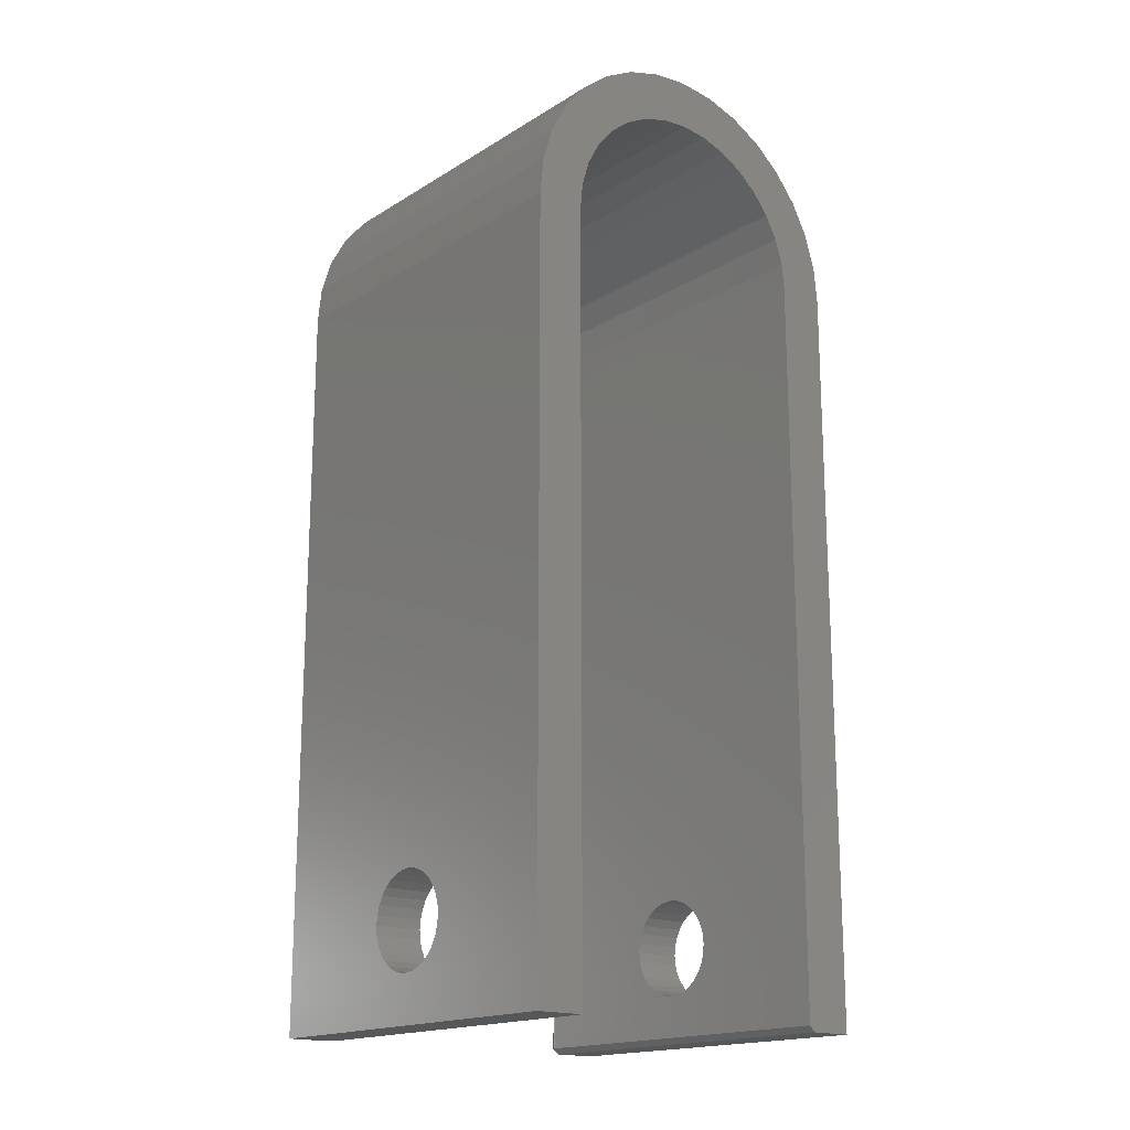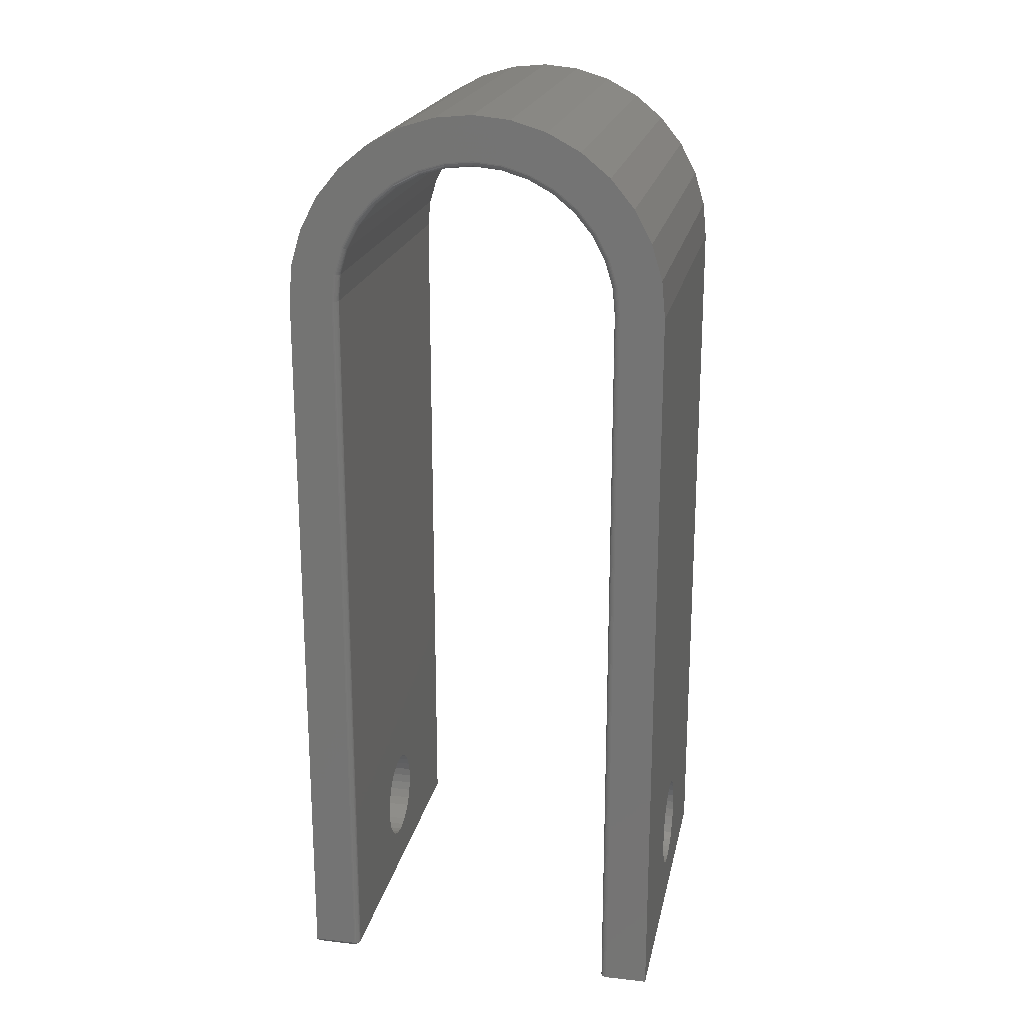
<metadata>
{"format":"stl","ext":"stl","renderer":"f3d","projection":"perspective","resolution":1024,"background":"white","views":[{"elev":-17.5,"azim":140.0,"up":"+Z"},{"elev":20.8,"azim":11.5,"up":"+Z"}]}
</metadata>
<code>
# stl→obj: 359 verts, 722 faces
v -0.25 -0.2493 -0.3118
v -0.1842 -0.2617 -0.3131
v -0.25 -0.2617 -0.3131
v -0.1842 -0.2735 -0.3166
v -0.25 -0.2735 -0.3166
v -0.1842 -0.2844 -0.3225
v -0.25 -0.2844 -0.3225
v -0.1842 -0.294 -0.3303
v -0.25 -0.294 -0.3303
v -0.1842 -0.3019 -0.3399
v -0.25 -0.3019 -0.3399
v -0.1842 -0.3077 -0.3508
v -0.25 -0.3077 -0.3508
v -0.1842 -0.3113 -0.3627
v -0.25 -0.3113 -0.3627
v -0.1842 -0.3125 -0.375
v -0.25 -0.3125 -0.375
v -0.1842 -0.2493 -0.3118
v -0.25 -0.237 -0.3131
v -0.1842 -0.237 -0.3131
v -0.25 -0.2252 -0.3166
v -0.1842 -0.2252 -0.3166
v -0.25 -0.2143 -0.3225
v -0.1842 -0.2143 -0.3225
v -0.25 -0.2047 -0.3303
v -0.1842 -0.2047 -0.3303
v -0.25 -0.1968 -0.3399
v -0.1842 -0.1968 -0.3399
v -0.25 -0.191 -0.3508
v -0.1842 -0.191 -0.3508
v -0.25 -0.1874 -0.3627
v -0.1842 -0.1874 -0.3627
v -0.25 -0.1862 -0.375
v -0.1842 -0.1862 -0.375
v 0.1842 -0.2493 -0.3118
v 0.25 -0.2617 -0.3131
v 0.1842 -0.2617 -0.3131
v 0.25 -0.2735 -0.3166
v 0.1842 -0.2735 -0.3166
v 0.25 -0.2844 -0.3225
v 0.1842 -0.2844 -0.3225
v 0.25 -0.294 -0.3303
v 0.1842 -0.294 -0.3303
v 0.25 -0.3019 -0.3399
v 0.1842 -0.3019 -0.3399
v 0.25 -0.3077 -0.3508
v 0.1842 -0.3077 -0.3508
v 0.25 -0.3113 -0.3627
v 0.1842 -0.3113 -0.3627
v 0.25 -0.3125 -0.375
v 0.1842 -0.3125 -0.375
v 0.25 -0.2493 -0.3118
v 0.1842 -0.237 -0.3131
v 0.25 -0.237 -0.3131
v 0.1842 -0.2252 -0.3166
v 0.25 -0.2252 -0.3166
v 0.1842 -0.2143 -0.3225
v 0.25 -0.2143 -0.3225
v 0.1842 -0.2047 -0.3303
v 0.25 -0.2047 -0.3303
v 0.1842 -0.1968 -0.3399
v 0.25 -0.1968 -0.3399
v 0.1842 -0.191 -0.3508
v 0.25 -0.191 -0.3508
v 0.1842 -0.1874 -0.3627
v 0.25 -0.1874 -0.3627
v 0.1842 -0.1862 -0.375
v 0.25 -0.1862 -0.375
v -0.25 -0.2493 -0.4382
v -0.1842 -0.237 -0.4369
v -0.25 -0.237 -0.4369
v -0.1842 -0.2252 -0.4334
v -0.25 -0.2252 -0.4334
v -0.1842 -0.2143 -0.4275
v -0.25 -0.2143 -0.4275
v -0.1842 -0.2047 -0.4197
v -0.25 -0.2047 -0.4197
v -0.1842 -0.1968 -0.4101
v -0.25 -0.1968 -0.4101
v -0.1842 -0.191 -0.3992
v -0.25 -0.191 -0.3992
v -0.1842 -0.1874 -0.3873
v -0.25 -0.1874 -0.3873
v -0.1842 -0.2493 -0.4382
v -0.25 -0.2617 -0.4369
v -0.1842 -0.2617 -0.4369
v -0.25 -0.2735 -0.4334
v -0.1842 -0.2735 -0.4334
v -0.25 -0.2844 -0.4275
v -0.1842 -0.2844 -0.4275
v -0.25 -0.294 -0.4197
v -0.1842 -0.294 -0.4197
v -0.25 -0.3019 -0.4101
v -0.1842 -0.3019 -0.4101
v -0.25 -0.3077 -0.3992
v -0.1842 -0.3077 -0.3992
v -0.25 -0.3113 -0.3873
v -0.1842 -0.3113 -0.3873
v 0.1842 -0.2493 -0.4382
v 0.25 -0.237 -0.4369
v 0.1842 -0.237 -0.4369
v 0.25 -0.2252 -0.4334
v 0.1842 -0.2252 -0.4334
v 0.25 -0.2143 -0.4275
v 0.1842 -0.2143 -0.4275
v 0.25 -0.2047 -0.4197
v 0.1842 -0.2047 -0.4197
v 0.25 -0.1968 -0.4101
v 0.1842 -0.1968 -0.4101
v 0.25 -0.191 -0.3992
v 0.1842 -0.191 -0.3992
v 0.25 -0.1874 -0.3873
v 0.1842 -0.1874 -0.3873
v 0.25 -0.2493 -0.4382
v 0.1842 -0.2617 -0.4369
v 0.25 -0.2617 -0.4369
v 0.1842 -0.2735 -0.4334
v 0.25 -0.2735 -0.4334
v 0.1842 -0.2844 -0.4275
v 0.25 -0.2844 -0.4275
v 0.1842 -0.294 -0.4197
v 0.25 -0.294 -0.4197
v 0.1842 -0.3019 -0.4101
v 0.25 -0.3019 -0.4101
v 0.1842 -0.3077 -0.3992
v 0.25 -0.3077 -0.3992
v 0.1842 -0.3113 -0.3873
v 0.25 -0.3113 -0.3873
v 0.25 2.776e-17 -0.5
v 0.25 -0.5 -0.5
v 0.25 8.327e-17 0.5
v 0.25 -0.5 0.5
v 0.1842 -0.4922 -0.5
v 0.1842 -0.4922 0.5
v 0.1842 2.41e-17 -0.5
v 0.1842 6.574e-17 0.5
v -0.25 4.163e-17 0.5
v -0.25 -0.5 0.5
v -0.25 0 -0.5
v -0.25 -0.4922 -0.5
v -0.25 -0.5 -0.4922
v -0.1842 4.086e-18 -0.4922
v -0.1842 -0.4922 -0.4922
v -0.1842 5.916e-17 0.5
v -0.1842 -0.4922 0.5
v -0.1844 -0.4937 -0.4922
v -0.1844 -0.4937 0.5
v -0.1848 -0.4952 -0.4922
v -0.1848 -0.4952 0.5
v -0.1855 -0.4965 -0.4922
v -0.1855 -0.4965 0.5
v -0.1865 -0.4977 -0.4922
v -0.1865 -0.4977 0.5
v -0.1877 -0.4987 -0.4922
v -0.1877 -0.4987 0.5
v -0.189 -0.4994 -0.4922
v -0.189 -0.4994 0.5
v -0.1905 -0.4998 -0.4922
v -0.1905 -0.4998 0.5
v -0.192 -0.5 -0.4922
v -0.192 -0.5 0.5
v -0.03746 -0.5 0.6883
v -3.803e-17 -0.5 0.692
v -0.1389 -0.5 0.7079
v -0.1768 -0.5 0.6768
v -0.07348 -0.5 0.6774
v -0.04877 -0.5 0.7452
v 0.04877 -0.5 0.7452
v 1.196e-16 -0.5 0.75
v -0.09567 -0.5 0.731
v 0.09567 -0.5 0.731
v 0.1768 -0.5 0.6768
v 0.07348 -0.5 0.6774
v 0.1067 -0.5 0.6597
v 0.1389 -0.5 0.7079
v 0.03746 -0.5 0.6883
v -0.2452 -0.5 0.5488
v -0.1774 -0.5 0.5735
v -0.231 -0.5 0.5957
v -0.1597 -0.5 0.6067
v -0.2079 -0.5 0.6389
v -0.1358 -0.5 0.6358
v -0.1067 -0.5 0.6597
v -0.1883 -0.5 0.5375
v 0.2079 -0.5 0.6389
v 0.1358 -0.5 0.6358
v 0.231 -0.5 0.5957
v 0.1597 -0.5 0.6067
v 0.2452 -0.5 0.5488
v 0.1774 -0.5 0.5735
v 0.1883 -0.5 0.5375
v 0.192 -0.5 0.5
v 0.192 -0.5 -0.5
v -0.192 3.218e-18 -0.5
v -0.192 -0.4922 -0.5
v -0.1389 5.934e-17 0.7079
v 8.379e-17 6.574e-17 0.6842
v -0.03594 6.355e-17 0.6807
v -0.1303 5.551e-17 0.6303
v -0.2079 5.168e-17 0.6389
v -0.1023 5.833e-17 0.6532
v 9.185e-17 6.939e-17 0.75
v 0.04877 7.183e-17 0.7452
v -0.04877 6.641e-17 0.7452
v -0.09567 6.302e-17 0.731
v 0.1389 7.476e-17 0.7079
v 0.03594 6.754e-17 0.6807
v 0.1768 7.514e-17 0.6768
v 0.07049 6.887e-17 0.6702
v 0.1023 6.969e-17 0.6532
v -0.1768 5.551e-17 0.6768
v -0.07049 6.105e-17 0.6702
v -0.1807 4.748e-17 0.5359
v -0.2452 4.461e-17 0.5488
v -0.1702 4.998e-17 0.5705
v -0.231 4.8e-17 0.5957
v -0.1532 5.269e-17 0.6023
v 0.09567 7.364e-17 0.731
v 0.1807 6.754e-17 0.5359
v 0.1702 6.887e-17 0.5705
v 0.2452 7.183e-17 0.5488
v 0.1532 6.969e-17 0.6023
v 0.231 7.364e-17 0.5957
v 0.1303 6.997e-17 0.6303
v 0.2079 7.476e-17 0.6389
v 0.1855 -0.4965 -0.5
v 0.1877 -0.4987 -0.5
v 0.1865 -0.4977 -0.5
v 0.1848 -0.4952 -0.5
v 0.1844 -0.4937 -0.5
v 0.1905 -0.4998 -0.5
v 0.189 -0.4994 -0.5
v -0.03594 -0.4922 0.6807
v -0.07049 -0.4922 0.6702
v -0.1023 -0.4922 0.6532
v -0.1303 -0.4922 0.6303
v -0.1532 -0.4922 0.6023
v -0.1702 -0.4922 0.5705
v -0.1807 -0.4922 0.5359
v 1.111e-16 -0.4922 0.6842
v 0.03594 -0.4922 0.6807
v 0.07049 -0.4922 0.6702
v 0.1023 -0.4922 0.6532
v 0.1303 -0.4922 0.6303
v 0.1532 -0.4922 0.6023
v 0.1702 -0.4922 0.5705
v 0.1807 -0.4922 0.5359
v 0.1844 -0.4937 0.5
v 0.1848 -0.4952 0.5
v 0.1855 -0.4965 0.5
v 0.1865 -0.4977 0.5
v 0.1877 -0.4987 0.5
v 0.189 -0.4994 0.5
v 0.1905 -0.4998 0.5
v -0.1808 -0.4937 0.536
v -0.1813 -0.4952 0.5361
v -0.182 -0.4965 0.5362
v -0.1829 -0.4977 0.5364
v -0.1841 -0.4987 0.5366
v -0.1854 -0.4994 0.5369
v -0.1868 -0.4998 0.5372
v 0.1808 -0.4937 0.536
v 0.1813 -0.4952 0.5361
v 0.182 -0.4965 0.5362
v 0.1829 -0.4977 0.5364
v 0.1841 -0.4987 0.5366
v 0.1854 -0.4994 0.5369
v 0.1868 -0.4998 0.5372
v 0.1703 -0.4937 0.5706
v 0.1707 -0.4952 0.5707
v 0.1714 -0.4965 0.571
v 0.1723 -0.4977 0.5714
v 0.1734 -0.4987 0.5718
v 0.1746 -0.4994 0.5723
v 0.176 -0.4998 0.5729
v 0.1533 -0.4937 0.6024
v 0.1537 -0.4952 0.6027
v 0.1543 -0.4965 0.6031
v 0.1551 -0.4977 0.6036
v 0.1561 -0.4987 0.6043
v 0.1572 -0.4994 0.605
v 0.1584 -0.4998 0.6058
v 0.1304 -0.4937 0.6304
v 0.1307 -0.4952 0.6307
v 0.1312 -0.4965 0.6312
v 0.1319 -0.4977 0.6319
v 0.1327 -0.4987 0.6327
v 0.1337 -0.4994 0.6337
v 0.1347 -0.4998 0.6347
v 0.1024 -0.4937 0.6533
v 0.1027 -0.4952 0.6537
v 0.1031 -0.4965 0.6543
v 0.1036 -0.4977 0.6551
v 0.1043 -0.4987 0.6561
v 0.105 -0.4994 0.6572
v 0.1058 -0.4998 0.6584
v 0.07055 -0.4937 0.6703
v 0.07072 -0.4952 0.6707
v 0.071 -0.4965 0.6714
v 0.07137 -0.4977 0.6723
v 0.07182 -0.4987 0.6734
v 0.07234 -0.4994 0.6746
v 0.0729 -0.4998 0.676
v 0.03597 -0.4937 0.6808
v 0.03605 -0.4952 0.6813
v 0.03619 -0.4965 0.682
v 0.03638 -0.4977 0.6829
v 0.03662 -0.4987 0.6841
v 0.03688 -0.4994 0.6854
v 0.03716 -0.4998 0.6868
v 1.874e-16 -0.4937 0.6844
v 1.943e-16 -0.4952 0.6848
v 1.943e-16 -0.4965 0.6855
v 1.943e-16 -0.4977 0.6865
v 1.874e-16 -0.4987 0.6877
v 1.874e-16 -0.4994 0.689
v 1.874e-16 -0.4998 0.6905
v -0.03597 -0.4937 0.6808
v -0.03605 -0.4952 0.6813
v -0.03619 -0.4965 0.682
v -0.03638 -0.4977 0.6829
v -0.03662 -0.4987 0.6841
v -0.03688 -0.4994 0.6854
v -0.03716 -0.4998 0.6868
v -0.07055 -0.4937 0.6703
v -0.07072 -0.4952 0.6707
v -0.071 -0.4965 0.6714
v -0.07137 -0.4977 0.6723
v -0.07182 -0.4987 0.6734
v -0.07234 -0.4994 0.6746
v -0.0729 -0.4998 0.676
v -0.1024 -0.4937 0.6533
v -0.1027 -0.4952 0.6537
v -0.1031 -0.4965 0.6543
v -0.1036 -0.4977 0.6551
v -0.1043 -0.4987 0.6561
v -0.105 -0.4994 0.6572
v -0.1058 -0.4998 0.6584
v -0.1304 -0.4937 0.6304
v -0.1307 -0.4952 0.6307
v -0.1312 -0.4965 0.6312
v -0.1319 -0.4977 0.6319
v -0.1327 -0.4987 0.6327
v -0.1337 -0.4994 0.6337
v -0.1347 -0.4998 0.6347
v -0.1533 -0.4937 0.6024
v -0.1537 -0.4952 0.6027
v -0.1543 -0.4965 0.6031
v -0.1551 -0.4977 0.6036
v -0.1561 -0.4987 0.6043
v -0.1572 -0.4994 0.605
v -0.1584 -0.4998 0.6058
v -0.1703 -0.4937 0.5706
v -0.1707 -0.4952 0.5707
v -0.1714 -0.4965 0.571
v -0.1723 -0.4977 0.5714
v -0.1734 -0.4987 0.5718
v -0.1746 -0.4994 0.5723
v -0.176 -0.4998 0.5729
f 1 2 3
f 3 2 4
f 3 4 5
f 5 4 6
f 5 6 7
f 7 6 8
f 7 8 9
f 9 8 10
f 9 10 11
f 11 10 12
f 11 12 13
f 13 12 14
f 13 14 15
f 15 14 16
f 15 16 17
f 2 1 18
f 18 1 19
f 18 19 20
f 20 19 21
f 20 21 22
f 22 21 23
f 22 23 24
f 24 23 25
f 24 25 26
f 26 25 27
f 26 27 28
f 28 27 29
f 28 29 30
f 30 29 31
f 30 31 32
f 32 31 33
f 32 33 34
f 35 36 37
f 37 36 38
f 37 38 39
f 39 38 40
f 39 40 41
f 41 40 42
f 41 42 43
f 43 42 44
f 43 44 45
f 45 44 46
f 45 46 47
f 47 46 48
f 47 48 49
f 49 48 50
f 49 50 51
f 36 35 52
f 52 35 53
f 52 53 54
f 54 53 55
f 54 55 56
f 56 55 57
f 56 57 58
f 58 57 59
f 58 59 60
f 60 59 61
f 60 61 62
f 62 61 63
f 62 63 64
f 64 63 65
f 64 65 66
f 66 65 67
f 66 67 68
f 69 70 71
f 71 70 72
f 71 72 73
f 73 72 74
f 73 74 75
f 75 74 76
f 75 76 77
f 77 76 78
f 77 78 79
f 79 78 80
f 79 80 81
f 81 80 82
f 81 82 83
f 83 82 34
f 83 34 33
f 70 69 84
f 84 69 85
f 84 85 86
f 86 85 87
f 86 87 88
f 88 87 89
f 88 89 90
f 90 89 91
f 90 91 92
f 92 91 93
f 92 93 94
f 94 93 95
f 94 95 96
f 96 95 97
f 96 97 98
f 98 97 17
f 98 17 16
f 99 100 101
f 101 100 102
f 101 102 103
f 103 102 104
f 103 104 105
f 105 104 106
f 105 106 107
f 107 106 108
f 107 108 109
f 109 108 110
f 109 110 111
f 111 110 112
f 111 112 113
f 113 112 68
f 113 68 67
f 100 99 114
f 114 99 115
f 114 115 116
f 116 115 117
f 116 117 118
f 118 117 119
f 118 119 120
f 120 119 121
f 120 121 122
f 122 121 123
f 122 123 124
f 124 123 125
f 124 125 126
f 126 125 127
f 126 127 128
f 128 127 51
f 128 51 50
f 129 68 112
f 129 112 110
f 129 110 108
f 129 108 106
f 129 106 104
f 129 104 102
f 129 102 100
f 129 100 114
f 129 114 130
f 131 132 38
f 131 38 36
f 131 36 52
f 131 52 54
f 131 54 56
f 131 56 58
f 131 58 60
f 131 60 62
f 131 62 64
f 131 64 66
f 131 66 68
f 131 68 129
f 130 114 116
f 130 116 118
f 130 118 120
f 130 120 122
f 130 122 124
f 130 124 126
f 130 126 128
f 130 128 50
f 132 130 50
f 132 50 48
f 132 48 46
f 132 46 44
f 132 44 42
f 132 42 40
f 132 40 38
f 133 134 43
f 133 43 45
f 133 45 47
f 133 47 49
f 133 49 51
f 133 51 127
f 133 127 125
f 133 125 123
f 133 123 121
f 133 121 119
f 133 119 117
f 133 117 115
f 133 115 99
f 133 99 135
f 136 59 57
f 136 57 55
f 136 55 53
f 136 53 35
f 136 35 134
f 135 99 101
f 135 101 103
f 135 103 105
f 135 105 107
f 135 107 109
f 135 109 111
f 135 111 113
f 135 113 67
f 135 67 65
f 135 65 63
f 135 63 61
f 135 61 59
f 135 59 136
f 134 35 37
f 134 37 39
f 134 39 41
f 134 41 43
f 137 25 23
f 137 23 21
f 137 21 19
f 137 19 1
f 137 1 138
f 139 140 69
f 139 69 71
f 139 71 73
f 139 73 75
f 139 75 77
f 139 77 79
f 139 79 81
f 139 81 83
f 139 83 33
f 139 33 31
f 139 31 29
f 139 29 27
f 139 27 25
f 139 25 137
f 138 1 3
f 138 3 5
f 138 5 7
f 138 7 9
f 141 138 9
f 141 9 11
f 141 11 13
f 141 13 15
f 141 15 17
f 141 17 97
f 141 97 95
f 141 95 93
f 141 93 91
f 141 91 89
f 141 89 87
f 141 87 85
f 141 85 69
f 141 69 140
f 142 34 82
f 142 82 80
f 142 80 78
f 142 78 76
f 142 76 74
f 142 74 72
f 142 72 70
f 142 70 84
f 142 84 143
f 144 145 4
f 144 4 2
f 144 2 18
f 144 18 20
f 144 20 22
f 144 22 24
f 144 24 26
f 144 26 28
f 144 28 30
f 144 30 32
f 144 32 34
f 144 34 142
f 143 84 86
f 143 86 88
f 143 88 90
f 143 90 92
f 143 92 94
f 143 94 96
f 143 96 98
f 143 98 16
f 145 143 16
f 145 16 14
f 145 14 12
f 145 12 10
f 145 10 8
f 145 8 6
f 145 6 4
f 143 145 146
f 146 145 147
f 146 147 148
f 148 147 149
f 148 149 150
f 150 149 151
f 150 151 152
f 152 151 153
f 152 153 154
f 154 153 155
f 154 155 156
f 156 155 157
f 156 157 158
f 158 157 159
f 158 159 160
f 160 159 161
f 162 163 164
f 164 165 162
f 162 165 166
f 167 168 169
f 168 167 170
f 168 170 171
f 172 173 174
f 175 171 170
f 175 170 164
f 175 164 163
f 175 163 176
f 175 176 173
f 175 173 172
f 177 178 179
f 179 178 180
f 179 180 181
f 181 180 182
f 181 182 165
f 165 182 183
f 165 183 166
f 141 160 138
f 138 160 161
f 138 161 177
f 177 161 184
f 177 184 178
f 172 174 185
f 185 174 186
f 185 186 187
f 187 186 188
f 187 188 189
f 189 188 190
f 189 190 191
f 189 191 132
f 132 191 192
f 132 192 130
f 130 192 193
f 139 194 140
f 140 194 195
f 196 197 198
f 199 200 201
f 202 203 204
f 205 204 203
f 197 196 206
f 207 197 206
f 208 207 206
f 209 207 208
f 210 209 208
f 211 196 198
f 211 198 212
f 211 212 201
f 211 201 200
f 213 214 215
f 215 214 216
f 215 216 217
f 217 216 200
f 217 200 199
f 194 139 142
f 142 139 137
f 142 137 144
f 144 137 214
f 144 214 213
f 203 218 205
f 205 218 206
f 205 206 196
f 219 220 221
f 221 220 222
f 221 222 223
f 223 222 224
f 223 224 225
f 225 224 210
f 225 210 208
f 221 131 219
f 219 131 136
f 131 129 136
f 136 129 135
f 194 142 195
f 195 142 143
f 140 195 141
f 141 195 160
f 195 143 146
f 195 146 148
f 195 148 150
f 195 150 152
f 195 152 154
f 195 154 156
f 195 156 158
f 195 158 160
f 226 227 228
f 133 135 129
f 130 227 226
f 130 226 229
f 130 229 230
f 130 230 133
f 130 133 129
f 227 130 193
f 227 193 231
f 227 231 232
f 197 233 198
f 198 233 234
f 198 234 212
f 212 234 235
f 212 235 201
f 201 235 236
f 201 236 199
f 199 236 237
f 199 237 217
f 217 237 238
f 217 238 215
f 215 238 239
f 215 239 213
f 213 239 145
f 213 145 144
f 233 197 240
f 240 197 207
f 240 207 241
f 241 207 209
f 241 209 242
f 242 209 210
f 242 210 243
f 243 210 224
f 243 224 244
f 244 224 222
f 244 222 245
f 245 222 220
f 245 220 246
f 246 220 219
f 246 219 247
f 247 219 136
f 247 136 134
f 134 133 248
f 248 133 230
f 248 230 249
f 249 230 229
f 249 229 250
f 250 229 226
f 250 226 251
f 251 226 228
f 251 228 252
f 252 228 227
f 252 227 253
f 253 227 232
f 253 232 254
f 254 232 231
f 254 231 192
f 192 231 193
f 145 239 147
f 147 239 255
f 147 255 149
f 149 255 256
f 149 256 151
f 151 256 257
f 151 257 153
f 153 257 258
f 153 258 155
f 155 258 259
f 155 259 157
f 157 259 260
f 157 260 159
f 159 260 261
f 159 261 161
f 161 261 184
f 247 134 262
f 262 134 248
f 262 248 263
f 263 248 249
f 263 249 264
f 264 249 250
f 264 250 265
f 265 250 251
f 265 251 266
f 266 251 252
f 266 252 267
f 267 252 253
f 267 253 268
f 268 253 254
f 268 254 191
f 191 254 192
f 246 247 269
f 269 247 262
f 269 262 270
f 270 262 263
f 270 263 271
f 271 263 264
f 271 264 272
f 272 264 265
f 272 265 273
f 273 265 266
f 273 266 274
f 274 266 267
f 274 267 275
f 275 267 268
f 275 268 190
f 190 268 191
f 245 246 276
f 276 246 269
f 276 269 277
f 277 269 270
f 277 270 278
f 278 270 271
f 278 271 279
f 279 271 272
f 279 272 280
f 280 272 273
f 280 273 281
f 281 273 274
f 281 274 282
f 282 274 275
f 282 275 188
f 188 275 190
f 244 245 283
f 283 245 276
f 283 276 284
f 284 276 277
f 284 277 285
f 285 277 278
f 285 278 286
f 286 278 279
f 286 279 287
f 287 279 280
f 287 280 288
f 288 280 281
f 288 281 289
f 289 281 282
f 289 282 186
f 186 282 188
f 243 244 290
f 290 244 283
f 290 283 291
f 291 283 284
f 291 284 292
f 292 284 285
f 292 285 293
f 293 285 286
f 293 286 294
f 294 286 287
f 294 287 295
f 295 287 288
f 295 288 296
f 296 288 289
f 296 289 174
f 174 289 186
f 242 243 297
f 297 243 290
f 297 290 298
f 298 290 291
f 298 291 299
f 299 291 292
f 299 292 300
f 300 292 293
f 300 293 301
f 301 293 294
f 301 294 302
f 302 294 295
f 302 295 303
f 303 295 296
f 303 296 173
f 173 296 174
f 241 242 304
f 304 242 297
f 304 297 305
f 305 297 298
f 305 298 306
f 306 298 299
f 306 299 307
f 307 299 300
f 307 300 308
f 308 300 301
f 308 301 309
f 309 301 302
f 309 302 310
f 310 302 303
f 310 303 176
f 176 303 173
f 240 241 311
f 311 241 304
f 311 304 312
f 312 304 305
f 312 305 313
f 313 305 306
f 313 306 314
f 314 306 307
f 314 307 315
f 315 307 308
f 315 308 316
f 316 308 309
f 316 309 317
f 317 309 310
f 317 310 163
f 163 310 176
f 233 240 318
f 318 240 311
f 318 311 319
f 319 311 312
f 319 312 320
f 320 312 313
f 320 313 321
f 321 313 314
f 321 314 322
f 322 314 315
f 322 315 323
f 323 315 316
f 323 316 324
f 324 316 317
f 324 317 162
f 162 317 163
f 234 233 325
f 325 233 318
f 325 318 326
f 326 318 319
f 326 319 327
f 327 319 320
f 327 320 328
f 328 320 321
f 328 321 329
f 329 321 322
f 329 322 330
f 330 322 323
f 330 323 331
f 331 323 324
f 331 324 166
f 166 324 162
f 235 234 332
f 332 234 325
f 332 325 333
f 333 325 326
f 333 326 334
f 334 326 327
f 334 327 335
f 335 327 328
f 335 328 336
f 336 328 329
f 336 329 337
f 337 329 330
f 337 330 338
f 338 330 331
f 338 331 183
f 183 331 166
f 236 235 339
f 339 235 332
f 339 332 340
f 340 332 333
f 340 333 341
f 341 333 334
f 341 334 342
f 342 334 335
f 342 335 343
f 343 335 336
f 343 336 344
f 344 336 337
f 344 337 345
f 345 337 338
f 345 338 182
f 182 338 183
f 237 236 346
f 346 236 339
f 346 339 347
f 347 339 340
f 347 340 348
f 348 340 341
f 348 341 349
f 349 341 342
f 349 342 350
f 350 342 343
f 350 343 351
f 351 343 344
f 351 344 352
f 352 344 345
f 352 345 180
f 180 345 182
f 238 237 353
f 353 237 346
f 353 346 354
f 354 346 347
f 354 347 355
f 355 347 348
f 355 348 356
f 356 348 349
f 356 349 357
f 357 349 350
f 357 350 358
f 358 350 351
f 358 351 359
f 359 351 352
f 359 352 178
f 178 352 180
f 239 238 255
f 255 238 353
f 255 353 256
f 256 353 354
f 256 354 257
f 257 354 355
f 257 355 258
f 258 355 356
f 258 356 259
f 259 356 357
f 259 357 260
f 260 357 358
f 260 358 261
f 261 358 359
f 261 359 184
f 184 359 178
f 137 138 214
f 214 138 177
f 214 177 216
f 216 177 179
f 216 179 200
f 200 179 181
f 200 181 211
f 211 181 165
f 211 165 196
f 196 165 164
f 196 164 205
f 205 164 170
f 205 170 204
f 204 170 167
f 204 167 202
f 202 167 169
f 202 169 203
f 203 169 168
f 203 168 218
f 218 168 171
f 218 171 206
f 206 171 175
f 206 175 208
f 208 175 172
f 208 172 225
f 225 172 185
f 225 185 223
f 223 185 187
f 223 187 221
f 221 187 189
f 221 189 131
f 131 189 132

</code>
